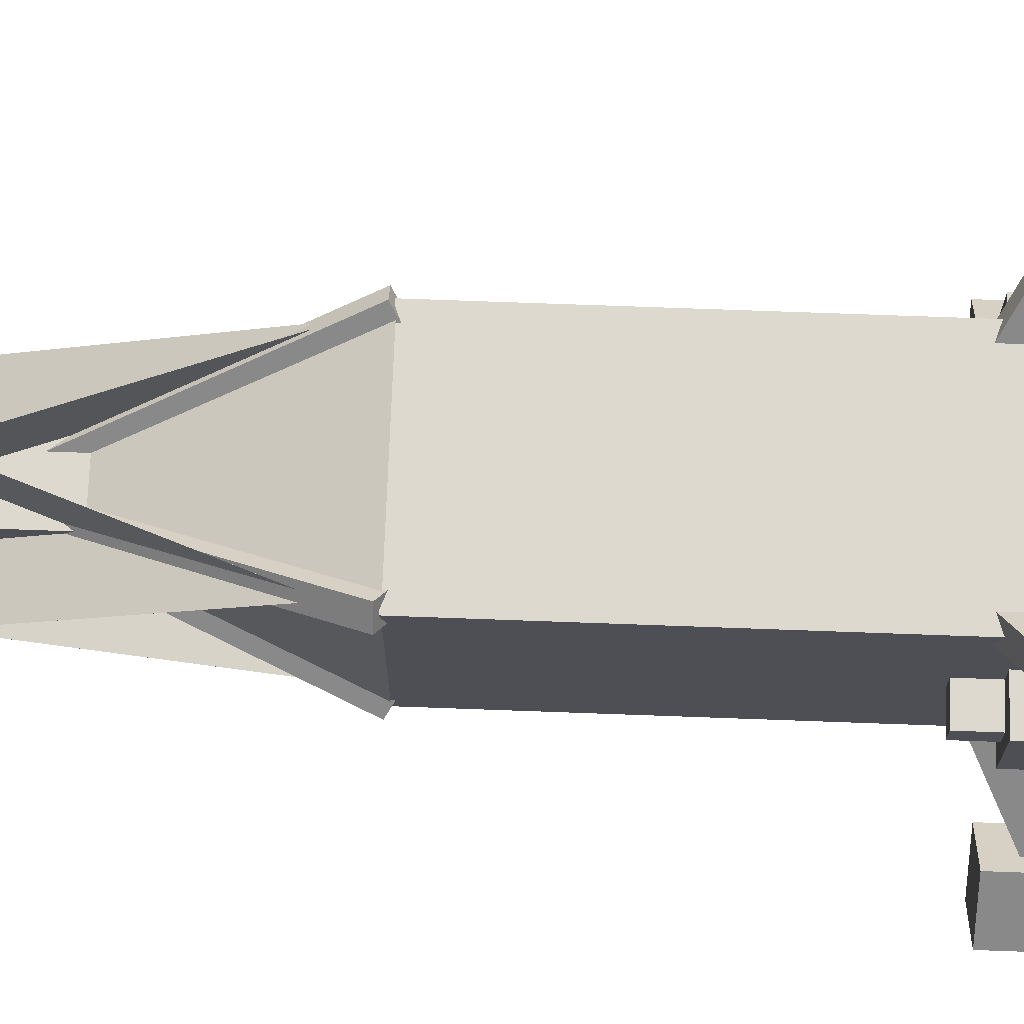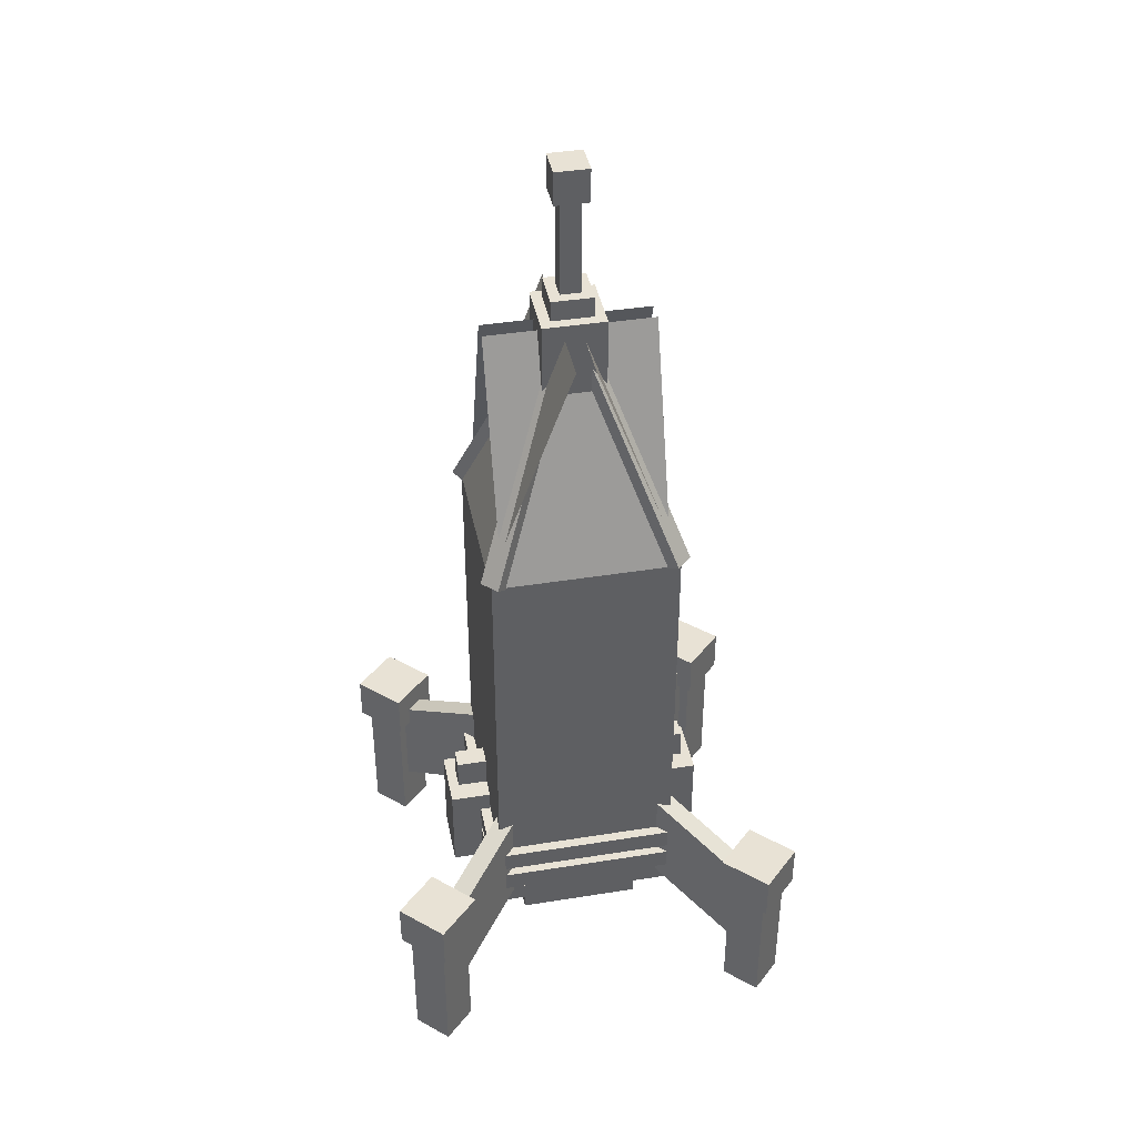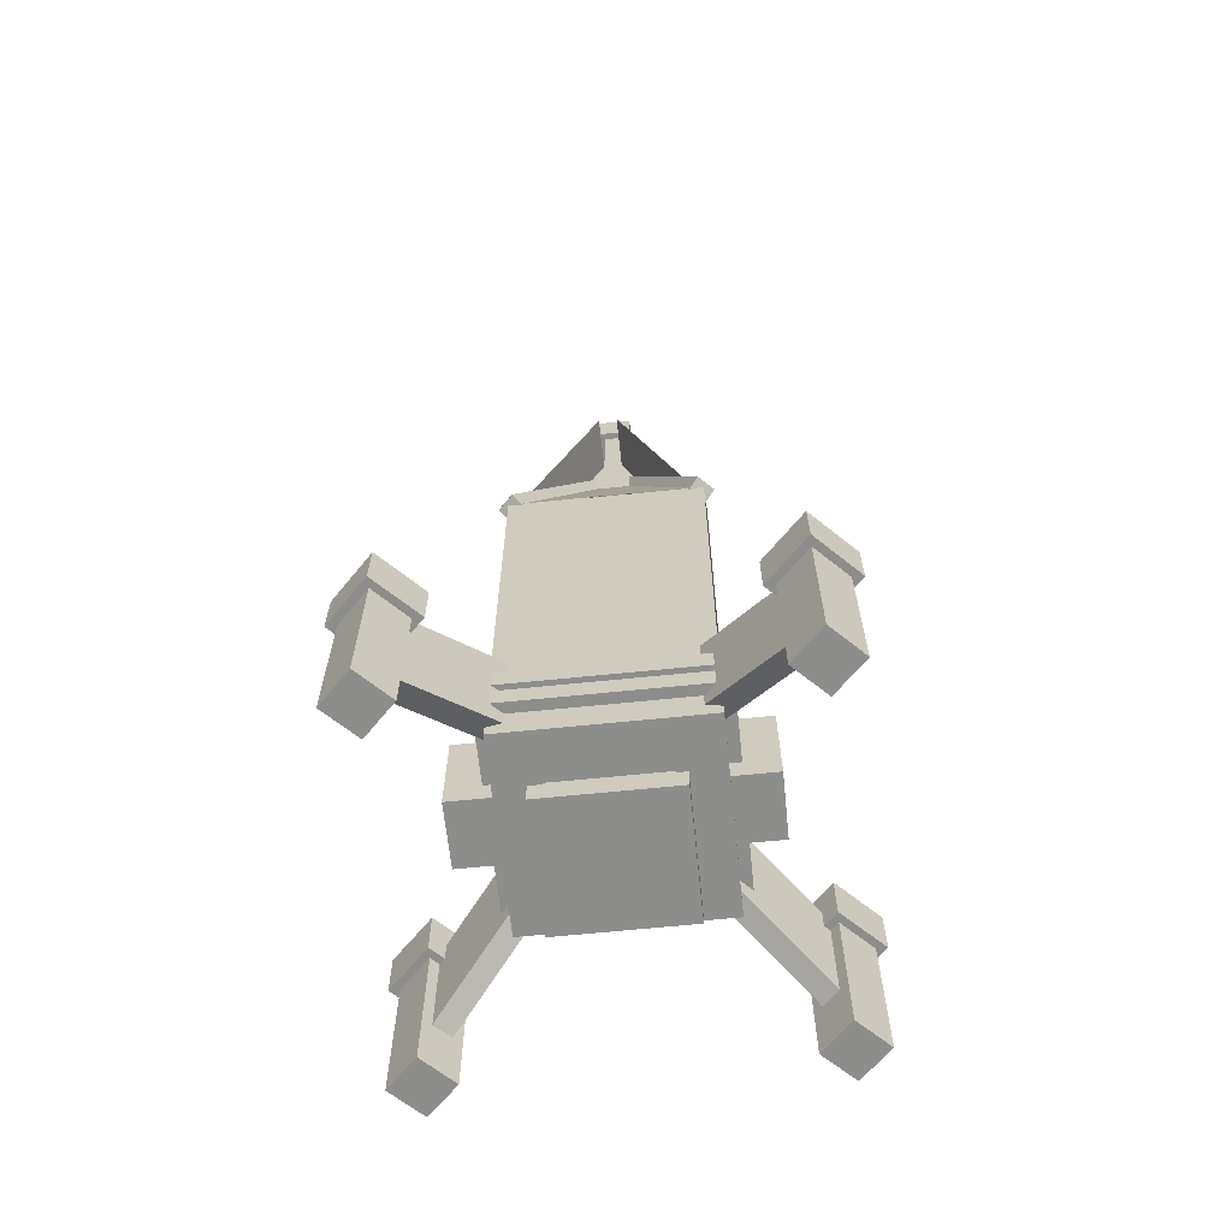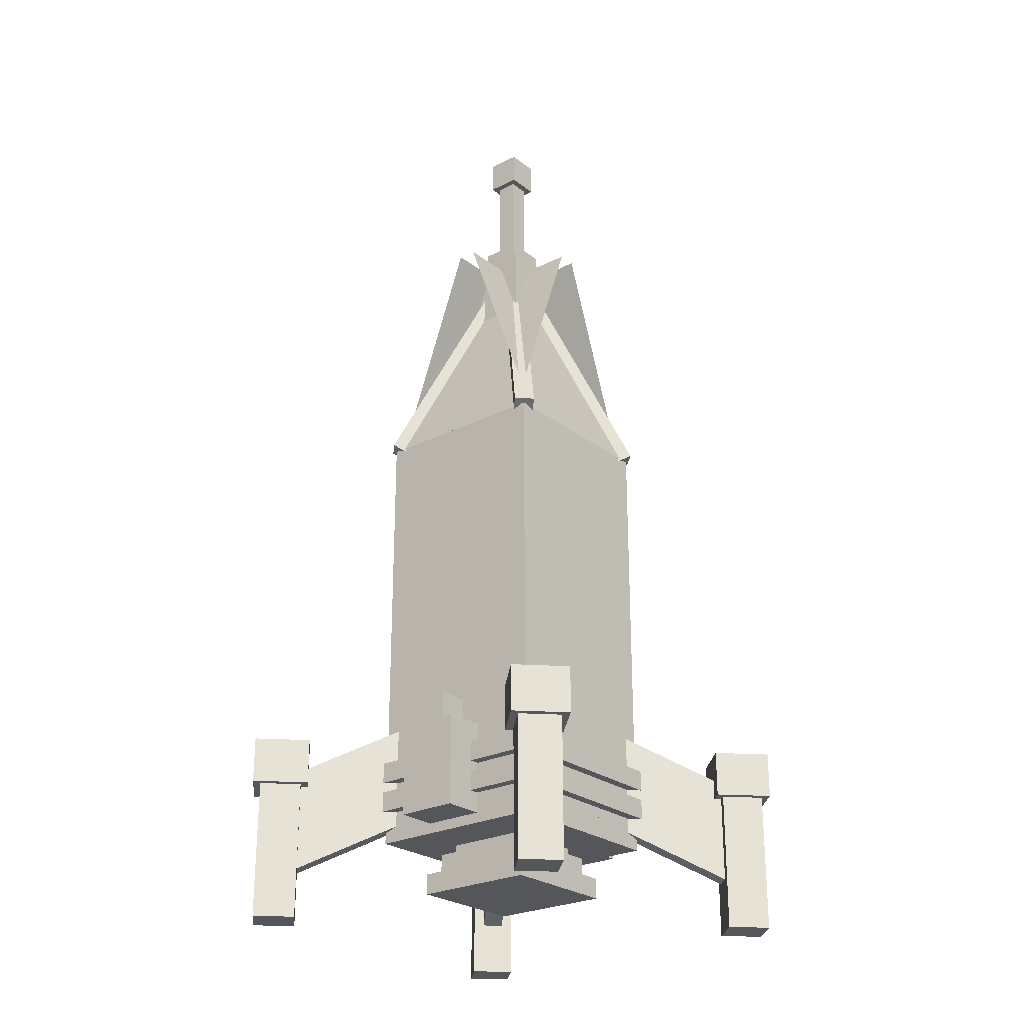
<metadata>
{"format":"obj","ext":"obj","renderer":"f3d","projection":"perspective","resolution":1024,"background":"white","views":[{"elev":71.6,"azim":-87.9,"up":"+Z"},{"elev":40.8,"azim":-11.1,"up":"+Y"},{"elev":-64.5,"azim":5.9,"up":"+Y"},{"elev":-25.3,"azim":-50.7,"up":"+Y"}]}
</metadata>
<code>
o cube
v -0.75 1.312 -0.0625
v -0.75 1.125 -0.0625
v -0.75 1.312 0.0625
v -0.75 1.125 0.0625
v -0.5625 1.312 0.0625
v -0.5625 1.125 0.0625
v -0.5625 1.312 -0.0625
v -0.5625 1.125 -0.0625
f 1 2 3
f 2 4 3
f 5 6 7
f 6 8 7
f 5 7 3
f 7 1 3
f 8 6 2
f 6 4 2
f 7 8 1
f 8 2 1
f 3 4 5
f 4 6 5
o body
v 0.5625 3.25 0.5625
v 0.5625 0.5 0.5625
v 0.5625 3.25 -0.5625
v 0.5625 0.5 -0.5625
v -0.5625 3.25 -0.5625
v -0.5625 0.5 -0.5625
v -0.5625 3.25 0.5625
v -0.5625 0.5 0.5625
f 9 10 11
f 10 12 11
f 13 14 15
f 14 16 15
f 13 15 11
f 15 9 11
f 16 14 10
f 14 12 10
f 15 16 9
f 16 10 9
f 11 12 13
f 12 14 13
o cube.000
v -0.5576 1.22 -0.4693
v -1.158 0.8236 -1.07
v -0.3896 0.71 -0.3012
v -0.9904 0.3138 -0.902
v -0.3012 0.71 -0.3896
v -0.902 0.3138 -0.9904
v -0.4693 1.22 -0.5576
v -1.07 0.8236 -1.158
f 17 18 19
f 18 20 19
f 21 22 23
f 22 24 23
f 21 23 19
f 23 17 19
f 24 22 18
f 22 20 18
f 23 24 17
f 24 18 17
f 19 20 21
f 20 22 21
o cube.001
v -1.212 1.062 -1.035
v -1.212 0 -1.035
v -1.035 1.062 -0.858
v -1.035 0 -0.858
v -0.858 1.062 -1.035
v -0.858 0 -1.035
v -1.035 1.062 -1.212
v -1.035 0 -1.212
f 25 26 27
f 26 28 27
f 29 30 31
f 30 32 31
f 29 31 27
f 31 25 27
f 32 30 26
f 30 28 26
f 31 32 25
f 32 26 25
f 27 28 29
f 28 30 29
o cube.002
v -0.4693 1.22 0.5576
v -1.07 0.8236 1.158
v -0.3012 0.71 0.3896
v -0.902 0.3138 0.9904
v -0.3896 0.71 0.3012
v -0.9904 0.3138 0.902
v -0.5576 1.22 0.4693
v -1.158 0.8236 1.07
f 33 34 35
f 34 36 35
f 37 38 39
f 38 40 39
f 37 39 35
f 39 33 35
f 40 38 34
f 38 36 34
f 39 40 33
f 40 34 33
f 35 36 37
f 36 38 37
o cube.003
v -1.035 1.062 1.212
v -1.035 -0 1.212
v -0.858 1.062 1.035
v -0.858 -0 1.035
v -1.035 1.062 0.858
v -1.035 -0 0.858
v -1.212 1.062 1.035
v -1.212 -0 1.035
f 41 42 43
f 42 44 43
f 45 46 47
f 46 48 47
f 45 47 43
f 47 41 43
f 48 46 42
f 46 44 42
f 47 48 41
f 48 42 41
f 43 44 45
f 44 46 45
o cube.004
v 0.4693 1.22 -0.5576
v 1.07 0.8236 -1.158
v 0.3012 0.71 -0.3896
v 0.902 0.3138 -0.9904
v 0.3896 0.71 -0.3012
v 0.9904 0.3138 -0.902
v 0.5576 1.22 -0.4693
v 1.158 0.8236 -1.07
f 49 50 51
f 50 52 51
f 53 54 55
f 54 56 55
f 53 55 51
f 55 49 51
f 56 54 50
f 54 52 50
f 55 56 49
f 56 50 49
f 51 52 53
f 52 54 53
o cube.005
v 1.035 1.062 -1.212
v 1.035 0 -1.212
v 0.858 1.062 -1.035
v 0.858 0 -1.035
v 1.035 1.062 -0.858
v 1.035 0 -0.858
v 1.212 1.062 -1.035
v 1.212 0 -1.035
f 57 58 59
f 58 60 59
f 61 62 63
f 62 64 63
f 61 63 59
f 63 57 59
f 64 62 58
f 62 60 58
f 63 64 57
f 64 58 57
f 59 60 61
f 60 62 61
o cube.006
v 0.5576 1.22 0.4693
v 1.158 0.8236 1.07
v 0.3896 0.71 0.3012
v 0.9904 0.3138 0.902
v 0.3012 0.71 0.3896
v 0.902 0.3138 0.9904
v 0.4693 1.22 0.5576
v 1.07 0.8236 1.158
f 65 66 67
f 66 68 67
f 69 70 71
f 70 72 71
f 69 71 67
f 71 65 67
f 72 70 66
f 70 68 66
f 71 72 65
f 72 66 65
f 67 68 69
f 68 70 69
o cube.007
v 1.212 1.062 1.035
v 1.212 -0 1.035
v 1.035 1.062 0.858
v 1.035 -0 0.858
v 0.858 1.062 1.035
v 0.858 -0 1.035
v 1.035 1.062 1.212
v 1.035 -0 1.212
f 73 74 75
f 74 76 75
f 77 78 79
f 78 80 79
f 77 79 75
f 79 73 75
f 80 78 74
f 78 76 74
f 79 80 73
f 80 74 73
f 75 76 77
f 76 78 77
o cube.008
v 0.5 4.654 0.05568
v 0.5 3.244 0.5687
v 0.5 4.654 0.05562
v 0.5 3.244 0.5686
v -0.5 4.654 0.05562
v -0.5 3.244 0.5686
v -0.5 4.654 0.05568
v -0.5 3.244 0.5687
f 81 82 83
f 82 84 83
f 85 86 87
f 86 88 87
f 85 87 83
f 87 81 83
f 88 86 82
f 86 84 82
f 87 88 81
f 88 82 81
f 83 84 85
f 84 86 85
o cube.009
v 0.05567 4.654 -0.5
v 0.5687 3.244 -0.5
v 0.05562 4.654 -0.5
v 0.5686 3.244 -0.5
v 0.05562 4.654 0.5
v 0.5686 3.244 0.5
v 0.05567 4.654 0.5
v 0.5687 3.244 0.5
f 89 90 91
f 90 92 91
f 93 94 95
f 94 96 95
f 93 95 91
f 95 89 91
f 96 94 90
f 94 92 90
f 95 96 89
f 96 90 89
f 91 92 93
f 92 94 93
o cube.010
v -0.5 4.654 -0.05567
v -0.5 3.244 -0.5687
v -0.5 4.654 -0.05561
v -0.5 3.244 -0.5686
v 0.5 4.654 -0.05561
v 0.5 3.244 -0.5686
v 0.5 4.654 -0.05567
v 0.5 3.244 -0.5687
f 97 98 99
f 98 100 99
f 101 102 103
f 102 104 103
f 101 103 99
f 103 97 99
f 104 102 98
f 102 100 98
f 103 104 97
f 104 98 97
f 99 100 101
f 100 102 101
o cube.011
v -0.05567 4.654 0.5
v -0.5687 3.244 0.5
v -0.05562 4.654 0.5
v -0.5686 3.244 0.5
v -0.05562 4.654 -0.5
v -0.5686 3.244 -0.5
v -0.05567 4.654 -0.5
v -0.5687 3.244 -0.5
f 105 106 107
f 106 108 107
f 109 110 111
f 110 112 111
f 109 111 107
f 111 105 107
f 112 110 106
f 110 108 106
f 111 112 105
f 112 106 105
f 107 108 109
f 108 110 109
o cube.012
v 0.09602 4.708 0.007629
v -0.455 3.212 -0.5433
v 0.01761 4.766 -0.07077
v -0.5334 3.269 -0.6218
v -0.07077 4.766 0.01762
v -0.6218 3.269 -0.5334
v 0.007629 4.708 0.09602
v -0.5433 3.212 -0.455
f 113 114 115
f 114 116 115
f 117 118 119
f 118 120 119
f 117 119 115
f 119 113 115
f 120 118 114
f 118 116 114
f 119 120 113
f 120 114 113
f 115 116 117
f 116 118 117
o cube.013
v -0.09602 4.708 -0.007628
v 0.455 3.212 0.5433
v -0.01761 4.766 0.07077
v 0.5334 3.269 0.6218
v 0.07077 4.766 -0.01761
v 0.6218 3.269 0.5334
v -0.007629 4.708 -0.09602
v 0.5433 3.212 0.455
f 121 122 123
f 122 124 123
f 125 126 127
f 126 128 127
f 125 127 123
f 127 121 123
f 128 126 122
f 126 124 122
f 127 128 121
f 128 122 121
f 123 124 125
f 124 126 125
o cube.014
v 0.007629 4.708 -0.09602
v -0.5433 3.212 0.455
v -0.07077 4.766 -0.01761
v -0.6218 3.269 0.5334
v 0.01761 4.766 0.07077
v -0.5334 3.269 0.6218
v 0.09602 4.708 -0.007628
v -0.455 3.212 0.5433
f 129 130 131
f 130 132 131
f 133 134 135
f 134 136 135
f 133 135 131
f 135 129 131
f 136 134 130
f 134 132 130
f 135 136 129
f 136 130 129
f 131 132 133
f 132 134 133
o cube.015
v -0.007629 4.708 0.09602
v 0.5433 3.212 -0.455
v 0.07077 4.766 0.01762
v 0.6218 3.269 -0.5334
v -0.01761 4.766 -0.07077
v 0.5334 3.269 -0.6218
v -0.09602 4.708 0.007629
v 0.455 3.212 -0.5433
f 137 138 139
f 138 140 139
f 141 142 143
f 142 144 143
f 141 143 139
f 143 137 139
f 144 142 138
f 142 140 138
f 143 144 137
f 144 138 137
f 139 140 141
f 140 142 141
o cube.016
v 0.125 4.875 0.125
v 0.125 4.75 0.125
v 0.125 4.875 -0.125
v 0.125 4.75 -0.125
v -0.125 4.875 -0.125
v -0.125 4.75 -0.125
v -0.125 4.875 0.125
v -0.125 4.75 0.125
f 145 146 147
f 146 148 147
f 149 150 151
f 150 152 151
f 149 151 147
f 151 145 147
f 152 150 146
f 150 148 146
f 151 152 145
f 152 146 145
f 147 148 149
f 148 150 149
o cube.017
v 0.1016 5.664 0.1016
v 0.1016 5.461 0.1016
v 0.1016 5.664 -0.1016
v 0.1016 5.461 -0.1016
v -0.1016 5.664 -0.1016
v -0.1016 5.461 -0.1016
v -0.1016 5.664 0.1016
v -0.1016 5.461 0.1016
f 153 154 155
f 154 156 155
f 157 158 159
f 158 160 159
f 157 159 155
f 159 153 155
f 160 158 154
f 158 156 154
f 159 160 153
f 160 154 153
f 155 156 157
f 156 158 157
o cube.018
v 0.0625 5.625 0.0625
v 0.0625 4.812 0.0625
v 0.0625 5.625 -0.0625
v 0.0625 4.812 -0.0625
v -0.0625 5.625 -0.0625
v -0.0625 4.812 -0.0625
v -0.0625 5.625 0.0625
v -0.0625 4.812 0.0625
f 161 162 163
f 162 164 163
f 165 166 167
f 166 168 167
f 165 167 163
f 167 161 163
f 168 166 162
f 166 164 162
f 167 168 161
f 168 162 161
f 163 164 165
f 164 166 165
o cube.019
v 0.1875 4.75 0.1875
v 0.1875 4.25 0.1875
v 0.1875 4.75 -0.1875
v 0.1875 4.25 -0.1875
v -0.1875 4.75 -0.1875
v -0.1875 4.25 -0.1875
v -0.1875 4.75 0.1875
v -0.1875 4.25 0.1875
f 169 170 171
f 170 172 171
f 173 174 175
f 174 176 175
f 173 175 171
f 175 169 171
f 176 174 170
f 174 172 170
f 175 176 169
f 176 170 169
f 171 172 173
f 172 174 173
o cube.020
v 0.375 0.3125 0.375
v 0.375 0.1875 0.375
v 0.375 0.3125 -0.375
v 0.375 0.1875 -0.375
v -0.375 0.3125 -0.375
v -0.375 0.1875 -0.375
v -0.375 0.3125 0.375
v -0.375 0.1875 0.375
f 177 178 179
f 178 180 179
f 181 182 183
f 182 184 183
f 181 183 179
f 183 177 179
f 184 182 178
f 182 180 178
f 183 184 177
f 184 178 177
f 179 180 181
f 180 182 181
o cube.021
v 0.625 0.8125 0.625
v 0.625 0.6875 0.625
v 0.625 0.8125 -0.625
v 0.625 0.6875 -0.625
v -0.625 0.8125 -0.625
v -0.625 0.6875 -0.625
v -0.625 0.8125 0.625
v -0.625 0.6875 0.625
f 185 186 187
f 186 188 187
f 189 190 191
f 190 192 191
f 189 191 187
f 191 185 187
f 192 190 186
f 190 188 186
f 191 192 185
f 192 186 185
f 187 188 189
f 188 190 189
o cube.022
v 0.625 1 0.625
v 0.625 0.875 0.625
v 0.625 1 -0.625
v 0.625 0.875 -0.625
v -0.625 1 -0.625
v -0.625 0.875 -0.625
v -0.625 1 0.625
v -0.625 0.875 0.625
f 193 194 195
f 194 196 195
f 197 198 199
f 198 200 199
f 197 199 195
f 199 193 195
f 200 198 194
f 198 196 194
f 199 200 193
f 200 194 193
f 195 196 197
f 196 198 197
o cube.023
v 0.3125 0.4375 0.3125
v 0.3125 0.3125 0.3125
v 0.3125 0.4375 -0.3125
v 0.3125 0.3125 -0.3125
v -0.3125 0.4375 -0.3125
v -0.3125 0.3125 -0.3125
v -0.3125 0.4375 0.3125
v -0.3125 0.3125 0.3125
f 201 202 203
f 202 204 203
f 205 206 207
f 206 208 207
f 205 207 203
f 207 201 203
f 208 206 202
f 206 204 202
f 207 208 201
f 208 202 201
f 203 204 205
f 204 206 205
o cube.024
v 0.25 0.5 0.25
v 0.25 0.4375 0.25
v 0.25 0.5 -0.25
v 0.25 0.4375 -0.25
v -0.25 0.5 -0.25
v -0.25 0.4375 -0.25
v -0.25 0.5 0.25
v -0.25 0.4375 0.25
f 209 210 211
f 210 212 211
f 213 214 215
f 214 216 215
f 213 215 211
f 215 209 211
f 216 214 210
f 214 212 210
f 215 216 209
f 216 210 209
f 211 212 213
f 212 214 213
o cube.025
v 0.375 2.688 -0.5312
v 0.375 1.938 -0.5312
v 0.375 2.688 -0.5938
v 0.375 1.938 -0.5938
v -0.375 2.688 -0.5938
v -0.375 1.938 -0.5938
v -0.375 2.688 -0.5312
v -0.375 1.938 -0.5312
f 217 218 219
f 218 220 219
f 221 222 223
f 222 224 223
f 221 223 219
f 223 217 219
f 224 222 218
f 222 220 218
f 223 224 217
f 224 218 217
f 219 220 221
f 220 222 221
o cube.026
v 0.8125 1.125 0.1875
v 0.8125 0.5625 0.1875
v 0.8125 1.125 -0.1875
v 0.8125 0.5625 -0.1875
v 0.5625 1.125 -0.1875
v 0.5625 0.5625 -0.1875
v 0.5625 1.125 0.1875
v 0.5625 0.5625 0.1875
f 225 226 227
f 226 228 227
f 229 230 231
f 230 232 231
f 229 231 227
f 231 225 227
f 232 230 226
f 230 228 226
f 231 232 225
f 232 226 225
f 227 228 229
f 228 230 229
o cube.027
v -0.8125 1.125 -0.1875
v -0.8125 0.5625 -0.1875
v -0.8125 1.125 0.1875
v -0.8125 0.5625 0.1875
v -0.5625 1.125 0.1875
v -0.5625 0.5625 0.1875
v -0.5625 1.125 -0.1875
v -0.5625 0.5625 -0.1875
f 233 234 235
f 234 236 235
f 237 238 239
f 238 240 239
f 237 239 235
f 239 233 235
f 240 238 234
f 238 236 234
f 239 240 233
f 240 234 233
f 235 236 237
f 236 238 237
o cube.028
v 0.75 1.312 0.0625
v 0.75 1.125 0.0625
v 0.75 1.312 -0.0625
v 0.75 1.125 -0.0625
v 0.5625 1.312 -0.0625
v 0.5625 1.125 -0.0625
v 0.5625 1.312 0.0625
v 0.5625 1.125 0.0625
f 241 242 243
f 242 244 243
f 245 246 247
f 246 248 247
f 245 247 243
f 247 241 243
f 248 246 242
f 246 244 242
f 247 248 241
f 248 242 241
f 243 244 245
f 244 246 245
o cube.029
v -1.273 1.106 -1.035
v -1.273 0.8313 -1.035
v -1.035 1.106 -0.7961
v -1.035 0.8313 -0.7961
v -0.7961 1.106 -1.035
v -0.7961 0.8313 -1.035
v -1.035 1.106 -1.273
v -1.035 0.8313 -1.273
f 249 250 251
f 250 252 251
f 253 254 255
f 254 256 255
f 253 255 251
f 255 249 251
f 256 254 250
f 254 252 250
f 255 256 249
f 256 250 249
f 251 252 253
f 252 254 253
o cube.030
v -1.035 1.106 1.273
v -1.035 0.8313 1.273
v -0.7961 1.106 1.035
v -0.7961 0.8313 1.035
v -1.035 1.106 0.7961
v -1.035 0.8313 0.7961
v -1.273 1.106 1.035
v -1.273 0.8313 1.035
f 257 258 259
f 258 260 259
f 261 262 263
f 262 264 263
f 261 263 259
f 263 257 259
f 264 262 258
f 262 260 258
f 263 264 257
f 264 258 257
f 259 260 261
f 260 262 261
o cube.031
v 1.035 1.106 -1.273
v 1.035 0.8313 -1.273
v 0.7961 1.106 -1.035
v 0.7961 0.8313 -1.035
v 1.035 1.106 -0.7961
v 1.035 0.8313 -0.7961
v 1.273 1.106 -1.035
v 1.273 0.8313 -1.035
f 265 266 267
f 266 268 267
f 269 270 271
f 270 272 271
f 269 271 267
f 271 265 267
f 272 270 266
f 270 268 266
f 271 272 265
f 272 266 265
f 267 268 269
f 268 270 269
o cube.032
v 1.273 1.106 1.035
v 1.273 0.8313 1.035
v 1.035 1.106 0.7961
v 1.035 0.8313 0.7961
v 0.7961 1.106 1.035
v 0.7961 0.8313 1.035
v 1.035 1.106 1.273
v 1.035 0.8313 1.273
f 273 274 275
f 274 276 275
f 277 278 279
f 278 280 279
f 277 279 275
f 279 273 275
f 280 278 274
f 278 276 274
f 279 280 273
f 280 274 273
f 275 276 277
f 276 278 277
o cube.033
v 0.25 2.562 -0.5312
v 0.25 2.062 -0.5312
v 0.25 2.562 -0.5938
v 0.25 2.062 -0.5938
v -0.25 2.562 -0.5938
v -0.25 2.062 -0.5938
v -0.25 2.562 -0.5312
v -0.25 2.062 -0.5312
f 281 282 283
f 282 284 283
f 285 286 287
f 286 288 287
f 285 287 283
f 287 281 283
f 288 286 282
f 286 284 282
f 287 288 281
f 288 282 281
f 283 284 285
f 284 286 285
o body.000
v 0.5625 0.6251 0.5625
v 0.5625 0.625 0.5625
v 0.5625 0.6251 -0.5625
v 0.5625 0.625 -0.5625
v -0.5625 0.6251 -0.5625
v -0.5625 0.625 -0.5625
v -0.5625 0.6251 0.5625
v -0.5625 0.625 0.5625
f 289 290 291
f 290 292 291
f 293 294 295
f 294 296 295
f 293 295 291
f 295 289 291
f 296 294 290
f 294 292 290
f 295 296 289
f 296 290 289
f 291 292 293
f 292 294 293

</code>
